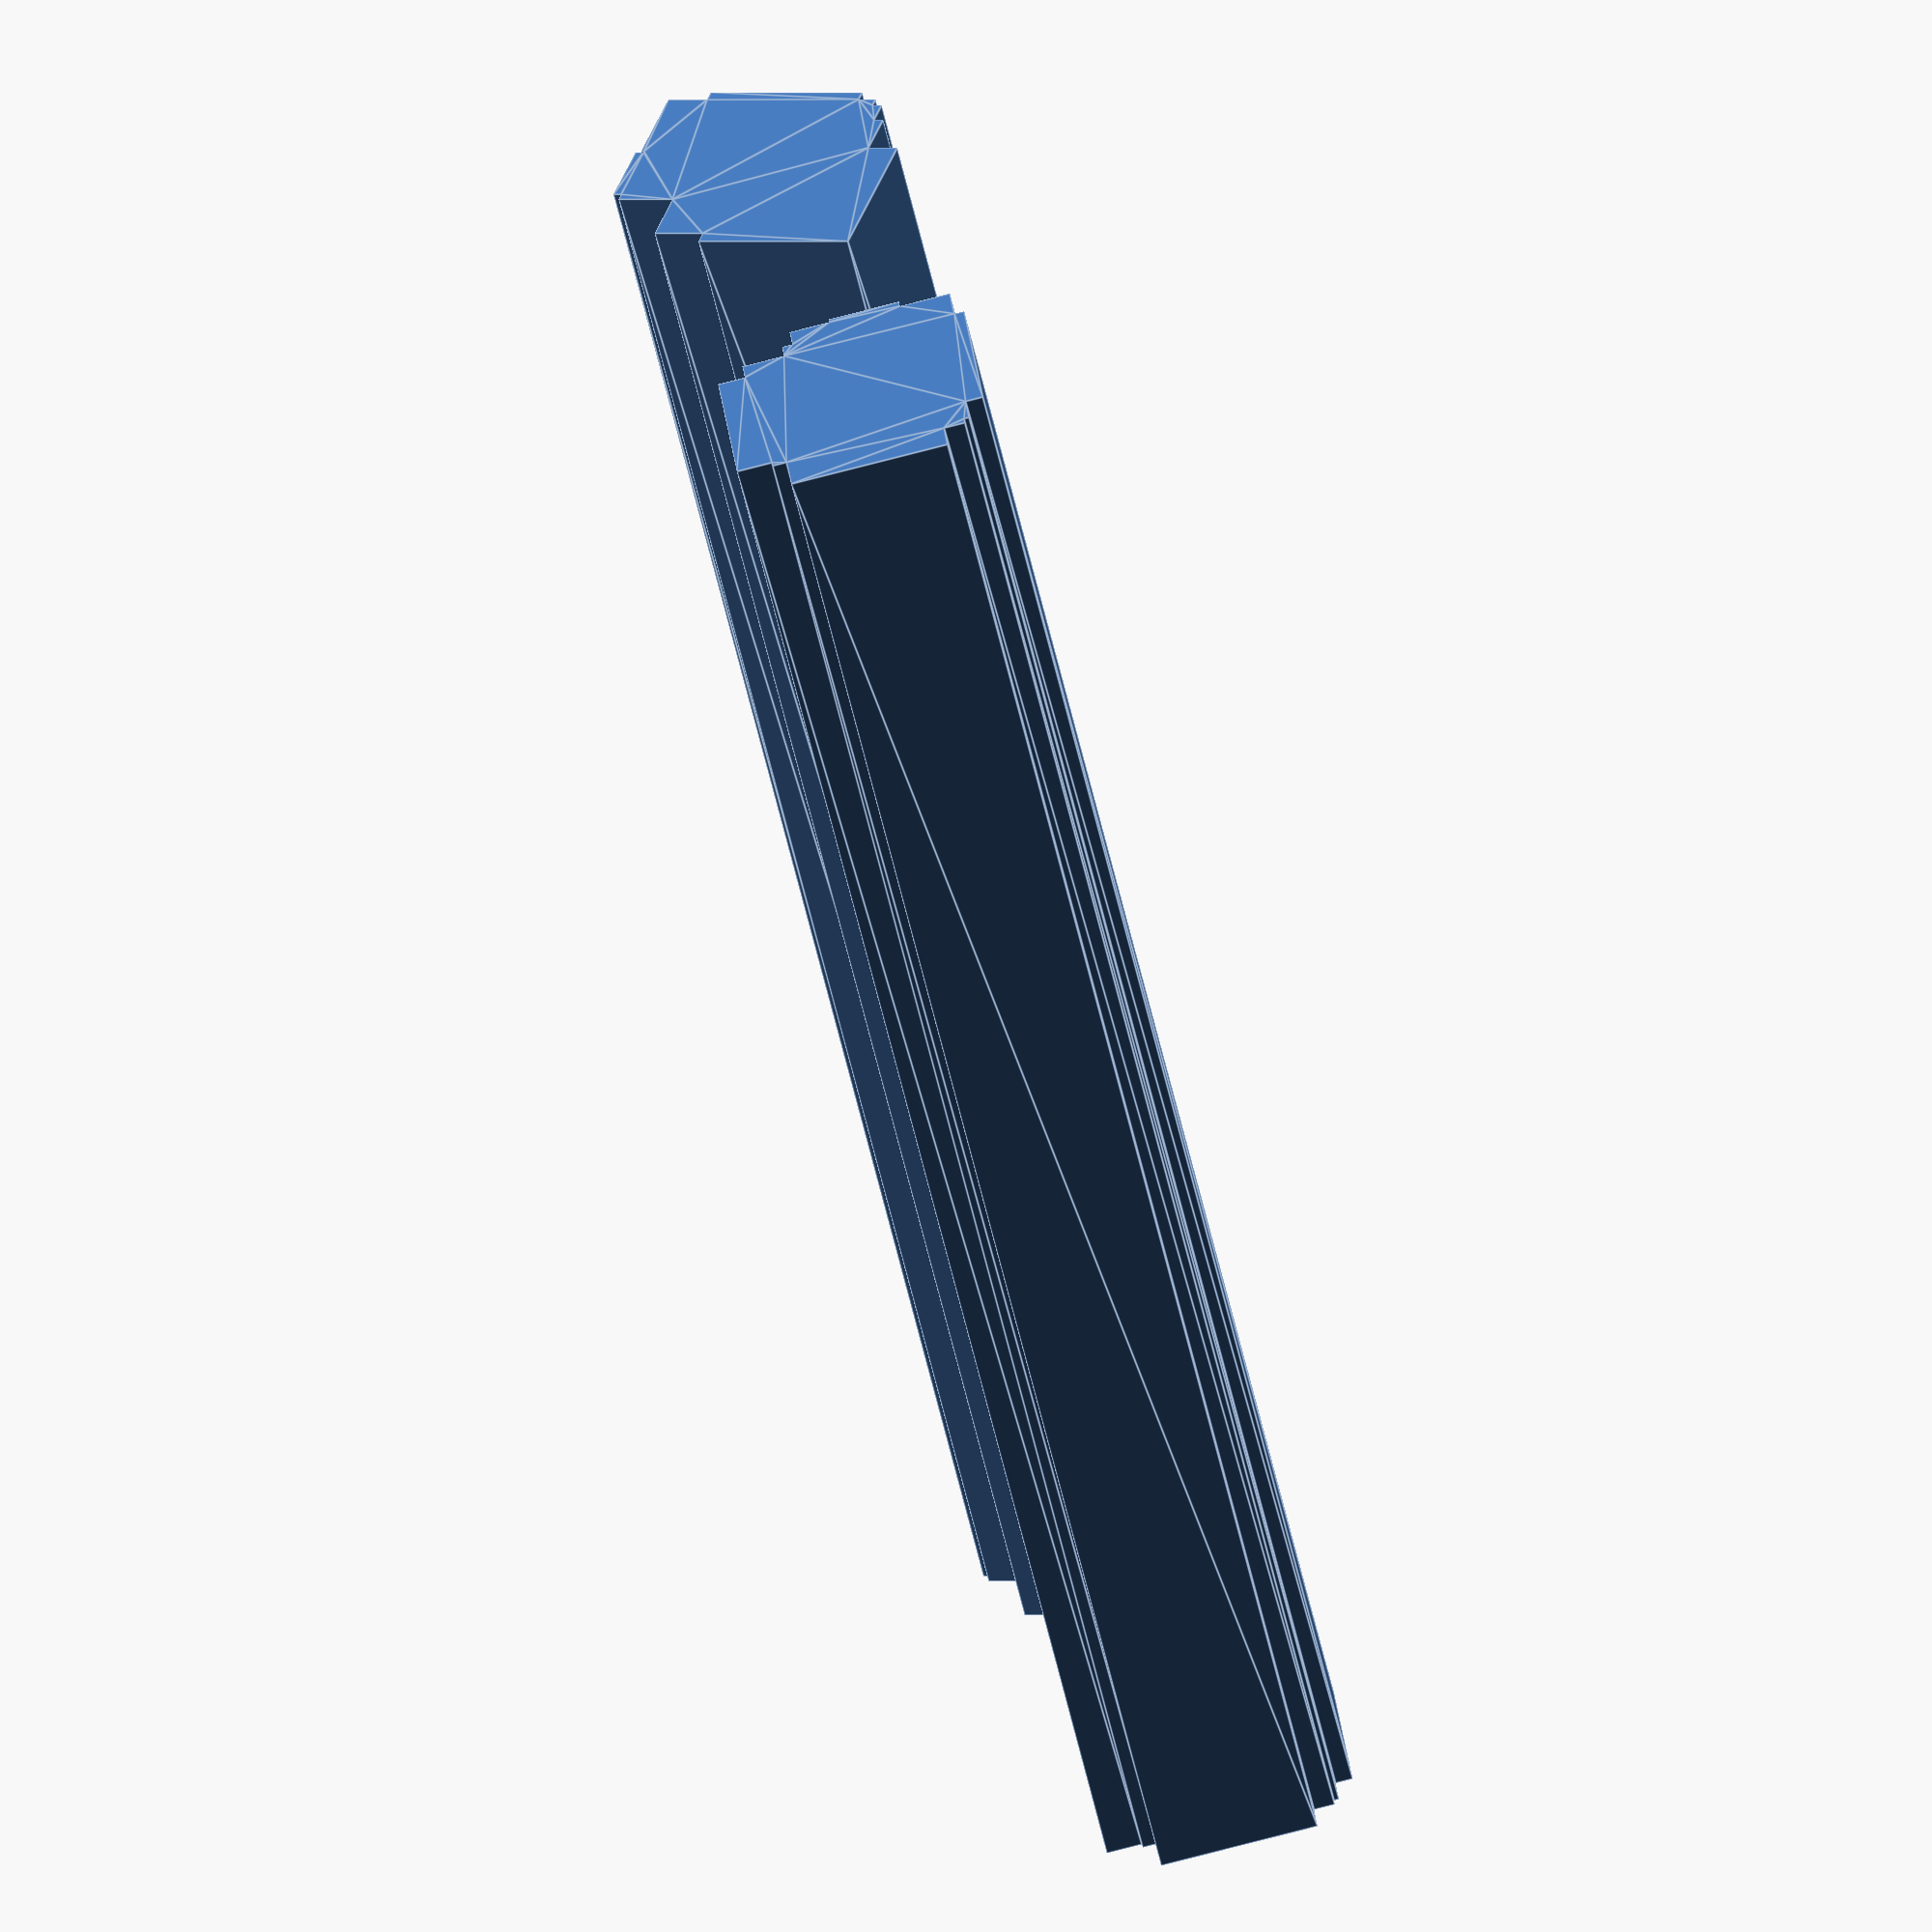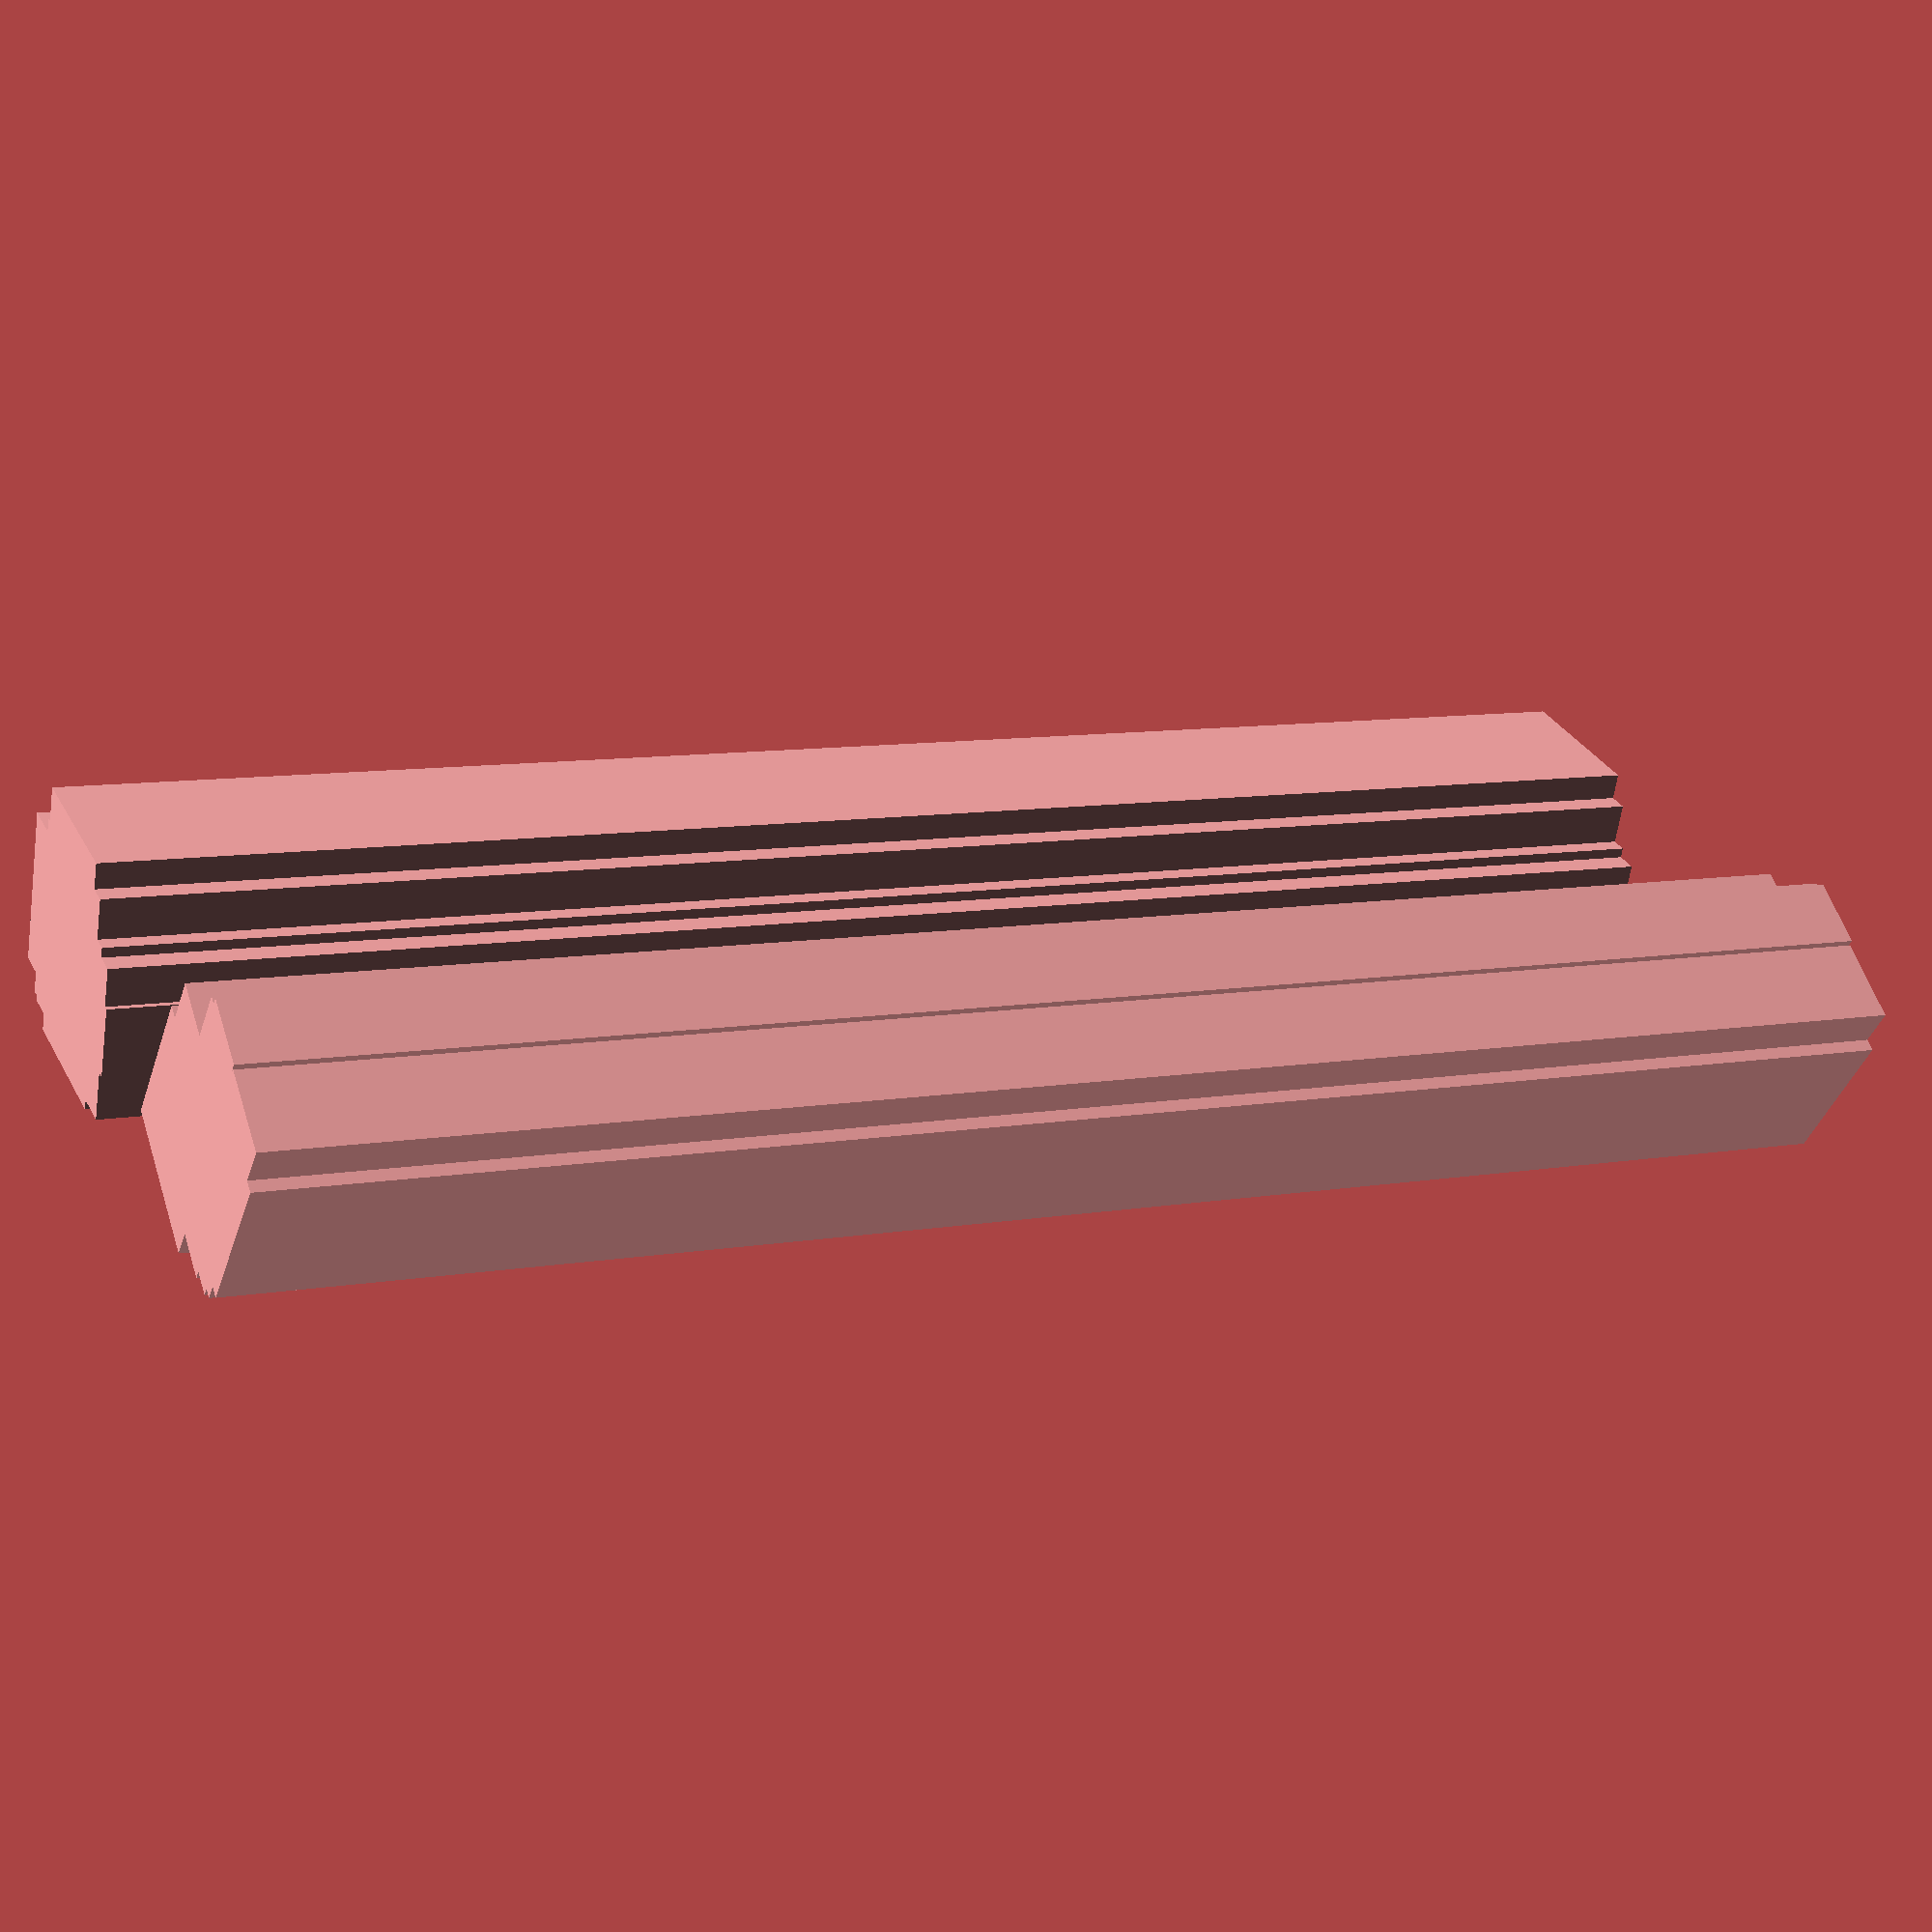
<openscad>
//seed1 = 15;
//seed2 = 15;
//seed3 = 15;
//size_vects = rands(3,10,20,seed1);
//translate_x_vects = rands(3,12,20,seed2);
//translate_y_vects = rands(3,10,20,seed3);
//
//translate([35,5,0])
//rotate([0,0,-165])
//linear_extrude(100)
//for (i=[0:19]){
//    translate([translate_x_vects[i],translate_y_vects[i],0])
//    square(size_vects[i]);
//}

razorbat_pillar1();
razorbat_pillar2();

module razorbat_pillar1(h=100) {
    seed4 = 2;
    seed5 = 5;
    seed6 = 80;
    size_vects2 = rands(3,10,20,seed4);
    translate_x_vects2 = rands(3,12,20,seed5);
    translate_y_vects2 = rands(3,10,20,seed6);

    translate([-5,-35,0])
    linear_extrude(h)
    for (i=[0:19]){
        translate([translate_x_vects2[i],translate_y_vects2[i],0])
        square(size_vects2[i]);
    }
}

module razorbat_pillar2(h=100) {
    seed7 = 2;
    seed8 = 5;
    seed9 = 1;
    size_vects3 = rands(3,10,20,seed7);
    translate_x_vects3 = rands(3,12,20,seed8);
    translate_y_vects3 = rands(3,10,20,seed9);

    translate([-35,-15,0])
    rotate([0,0,-65])
    linear_extrude(h)
    for (i=[0:19]){
        translate([translate_x_vects3[i],translate_y_vects3[i],0])
        square(size_vects3[i]);
    }
}


</openscad>
<views>
elev=56.6 azim=96.7 roll=192.6 proj=o view=edges
elev=351.1 azim=340.5 roll=244.9 proj=p view=solid
</views>
